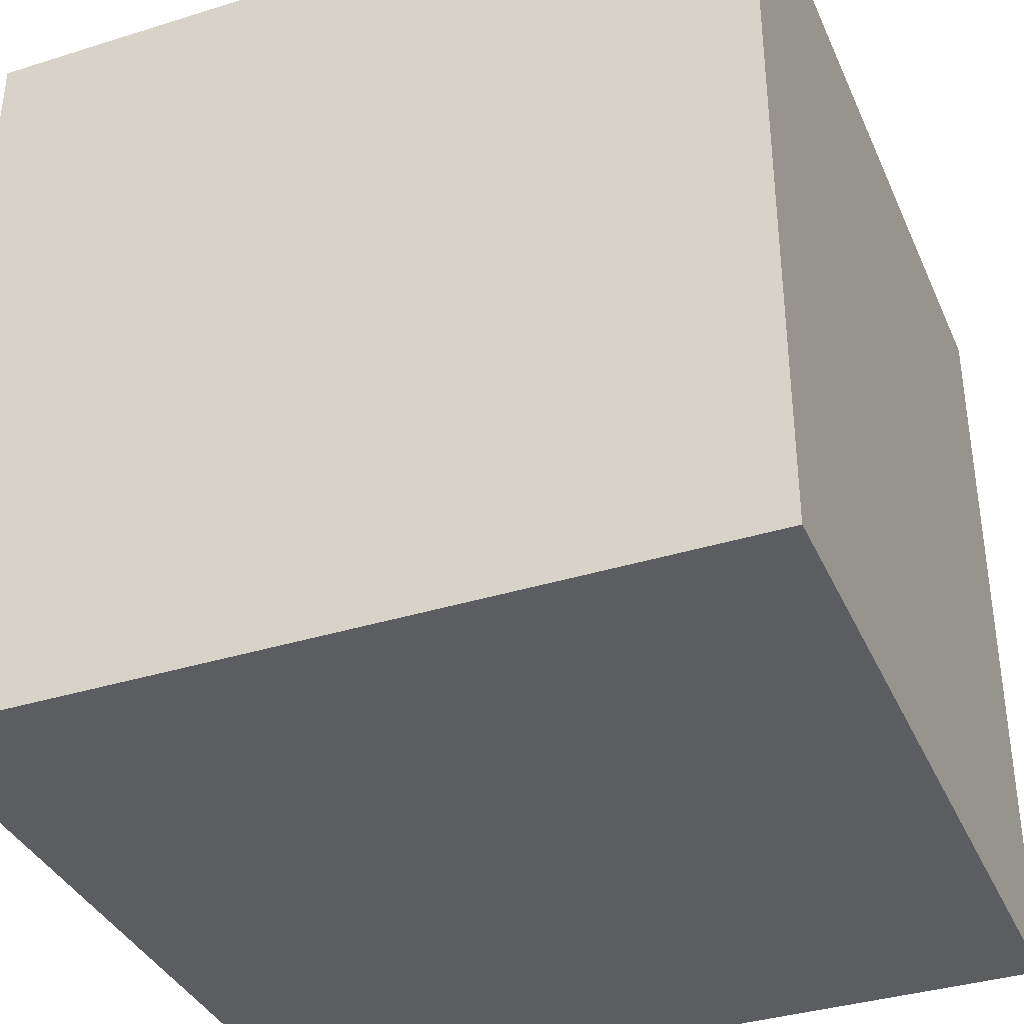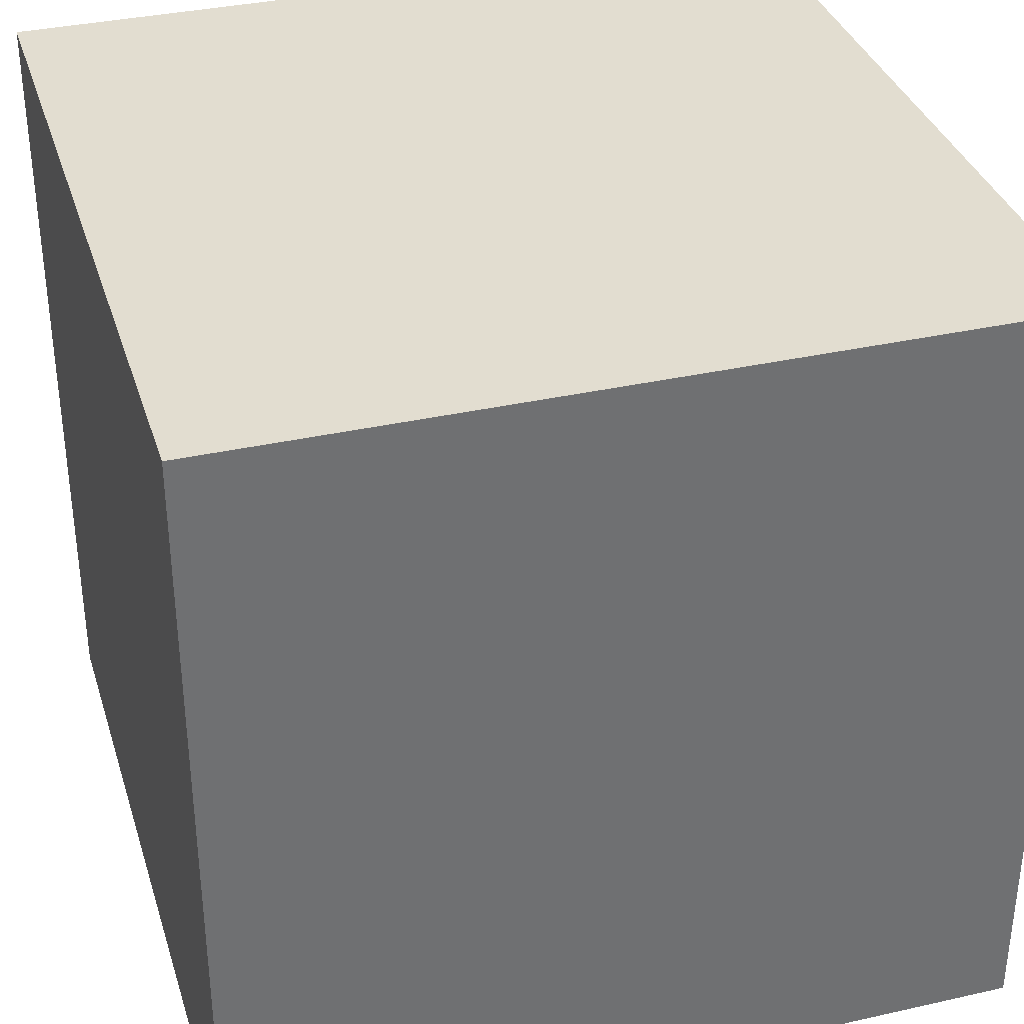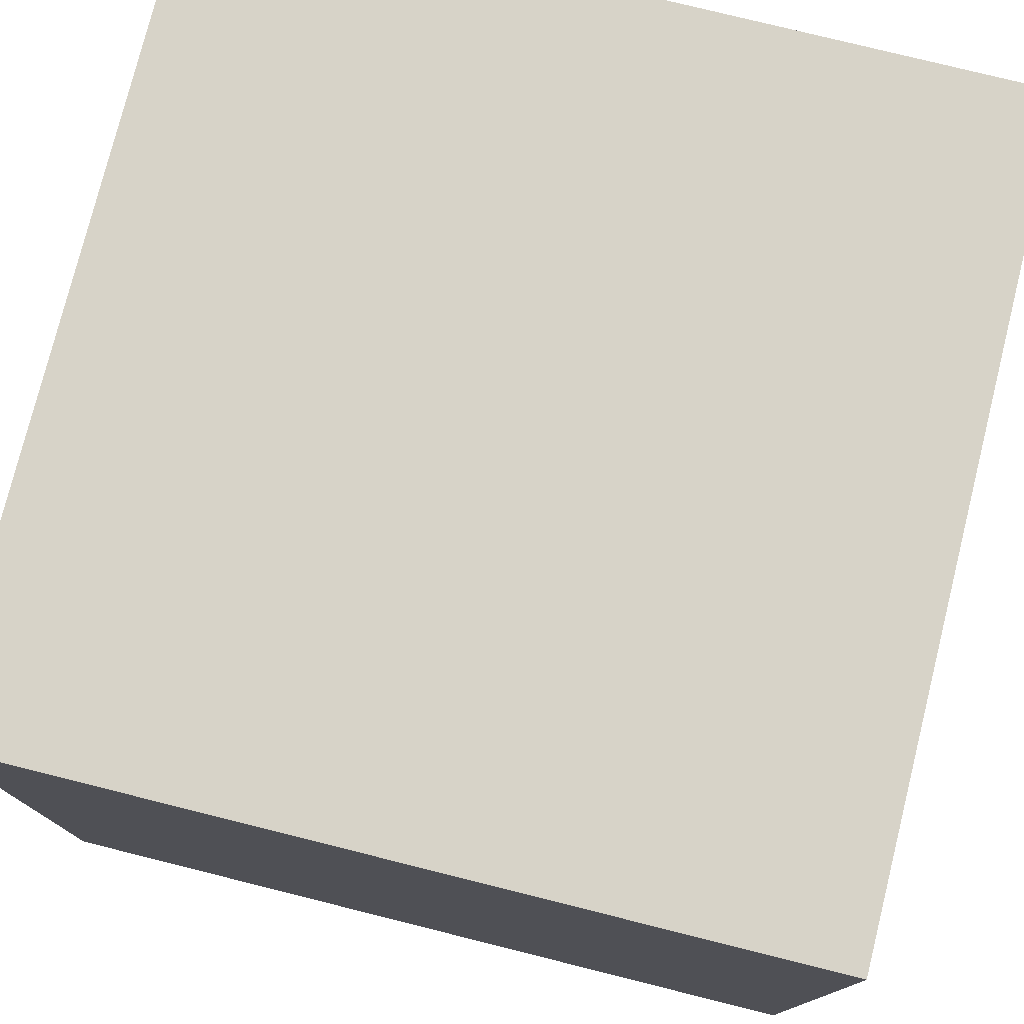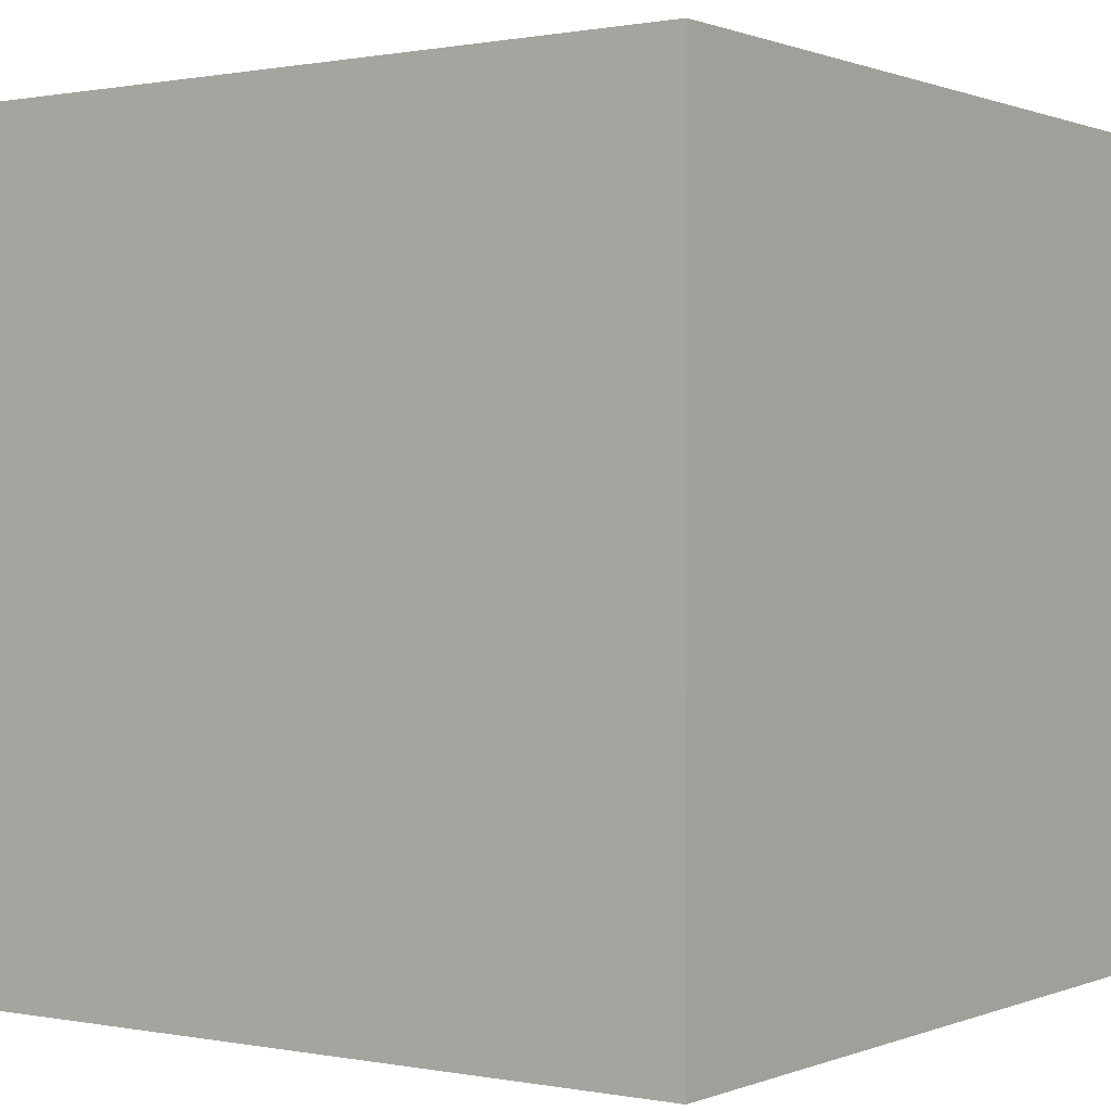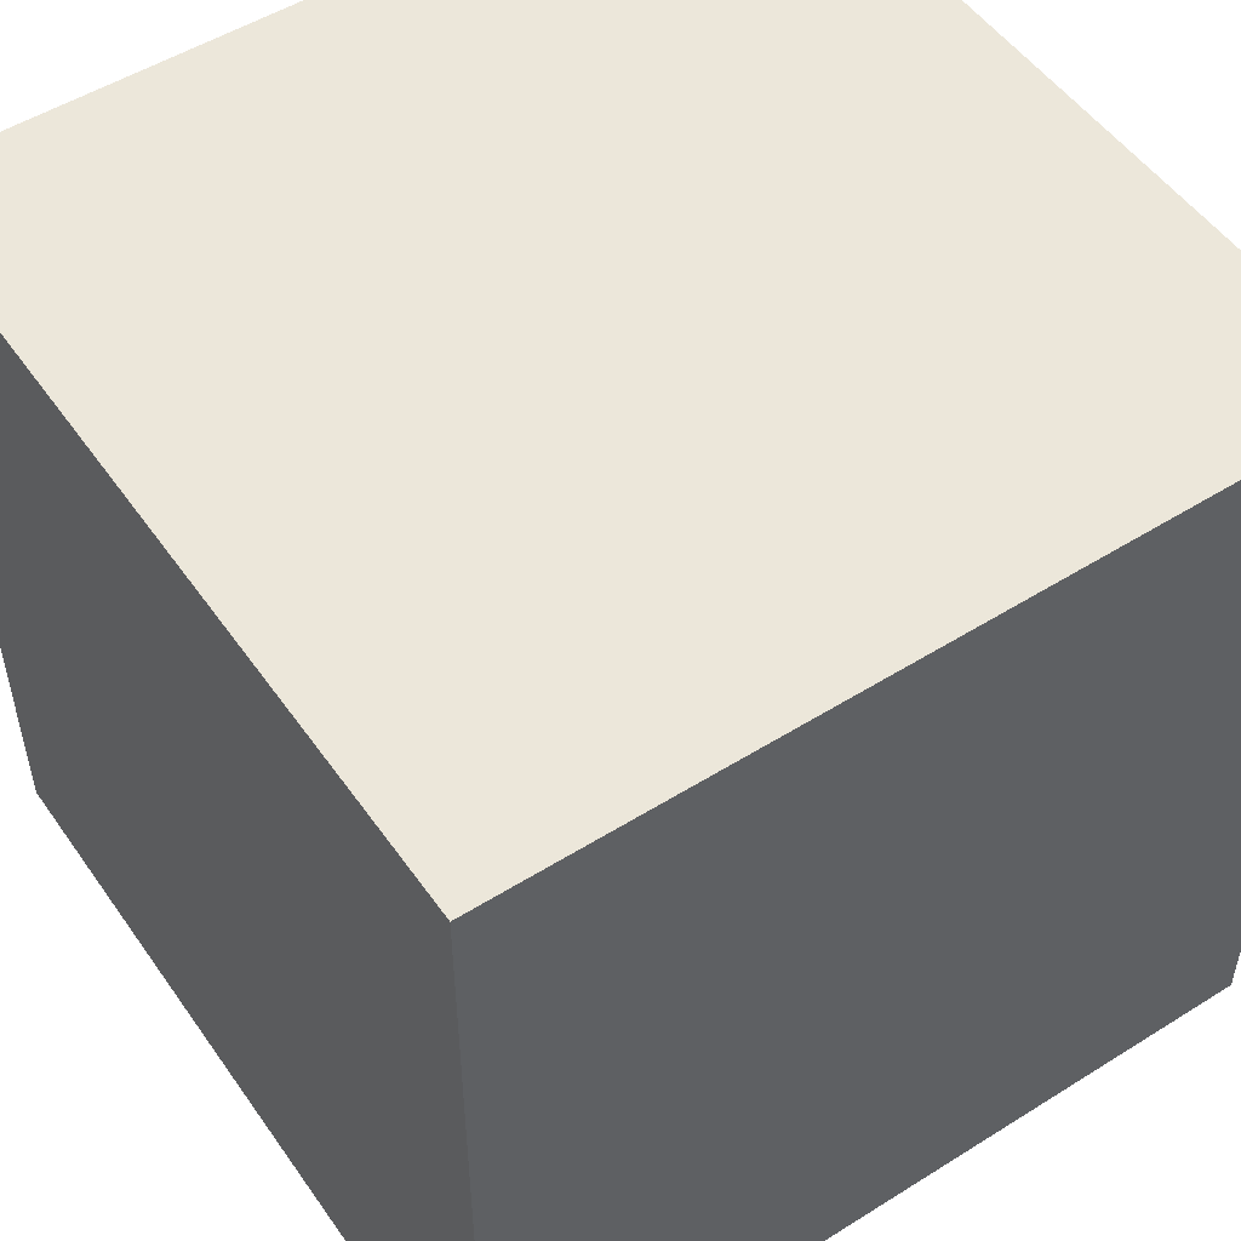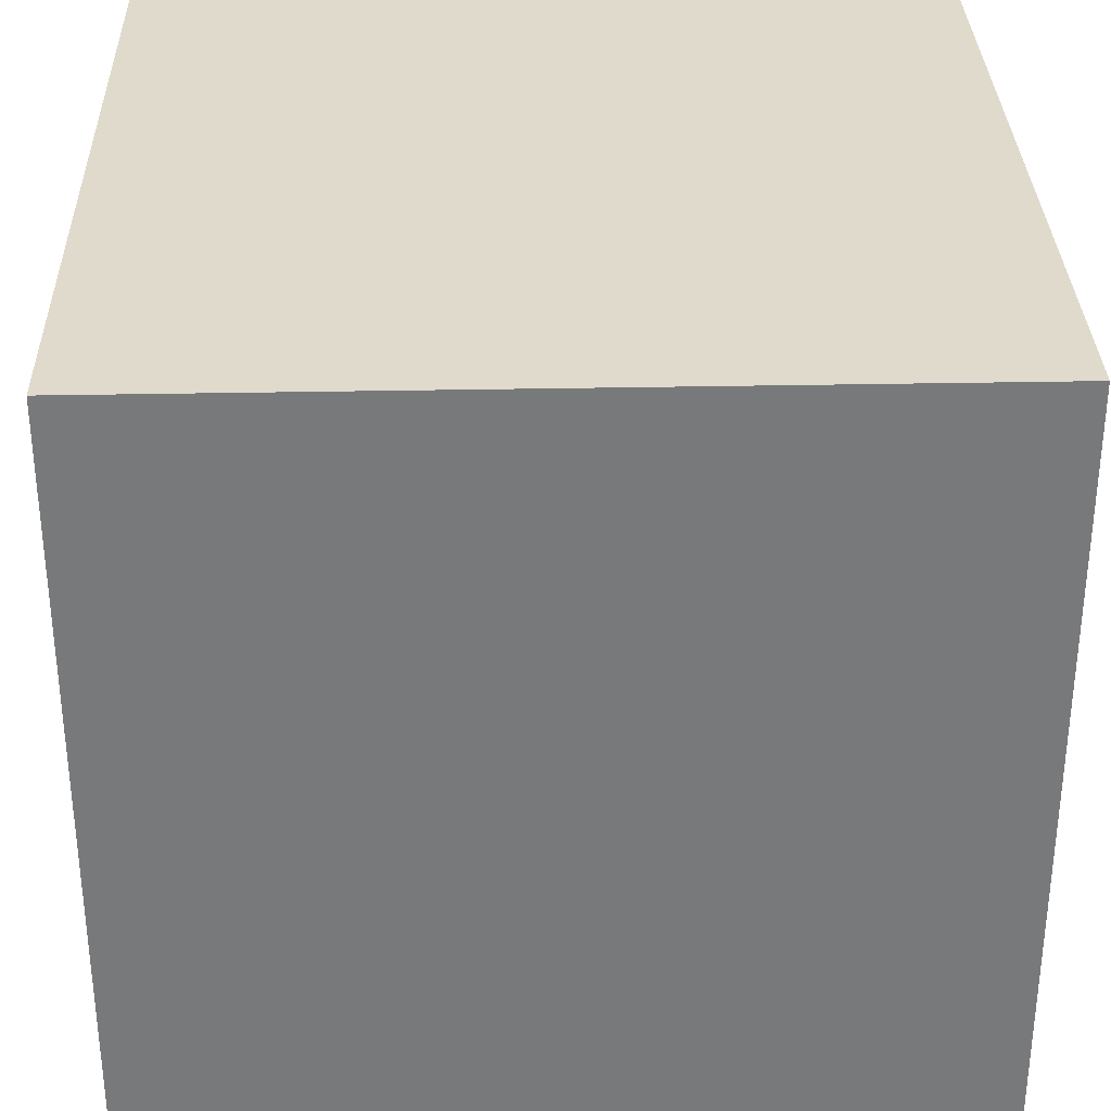
<metadata>
{"format":"obj","ext":"obj","renderer":"f3d","projection":"perspective","resolution":1024,"background":"white","views":[{"elev":-36.7,"azim":22.0,"up":"+Y"},{"elev":35.3,"azim":73.4,"up":"+Z"},{"elev":77.2,"azim":14.0,"up":"+Y"},{"elev":0.5,"azim":-54.8,"up":"+Y"},{"elev":51.8,"azim":55.9,"up":"+Y"},{"elev":32.4,"azim":88.4,"up":"+Y"}]}
</metadata>
<code>
v  -1.011 -0.0202 1.011
v  -1.011 -0.0202 -1.011
v  1.011 -0.0202 -1.011
v  1.011 -0.0202 1.011
v  -1.011 2.002 1.011
v  1.011 2.002 1.011
v  1.011 2.002 -1.011
v  -1.011 2.002 -1.011
g Box001
f 1 2 3
f 3 4 1
f 5 6 7
f 7 8 5
f 1 4 6
f 6 5 1
f 4 3 7
f 7 6 4
f 3 2 8
f 8 7 3
f 2 1 5
f 5 8 2

</code>
